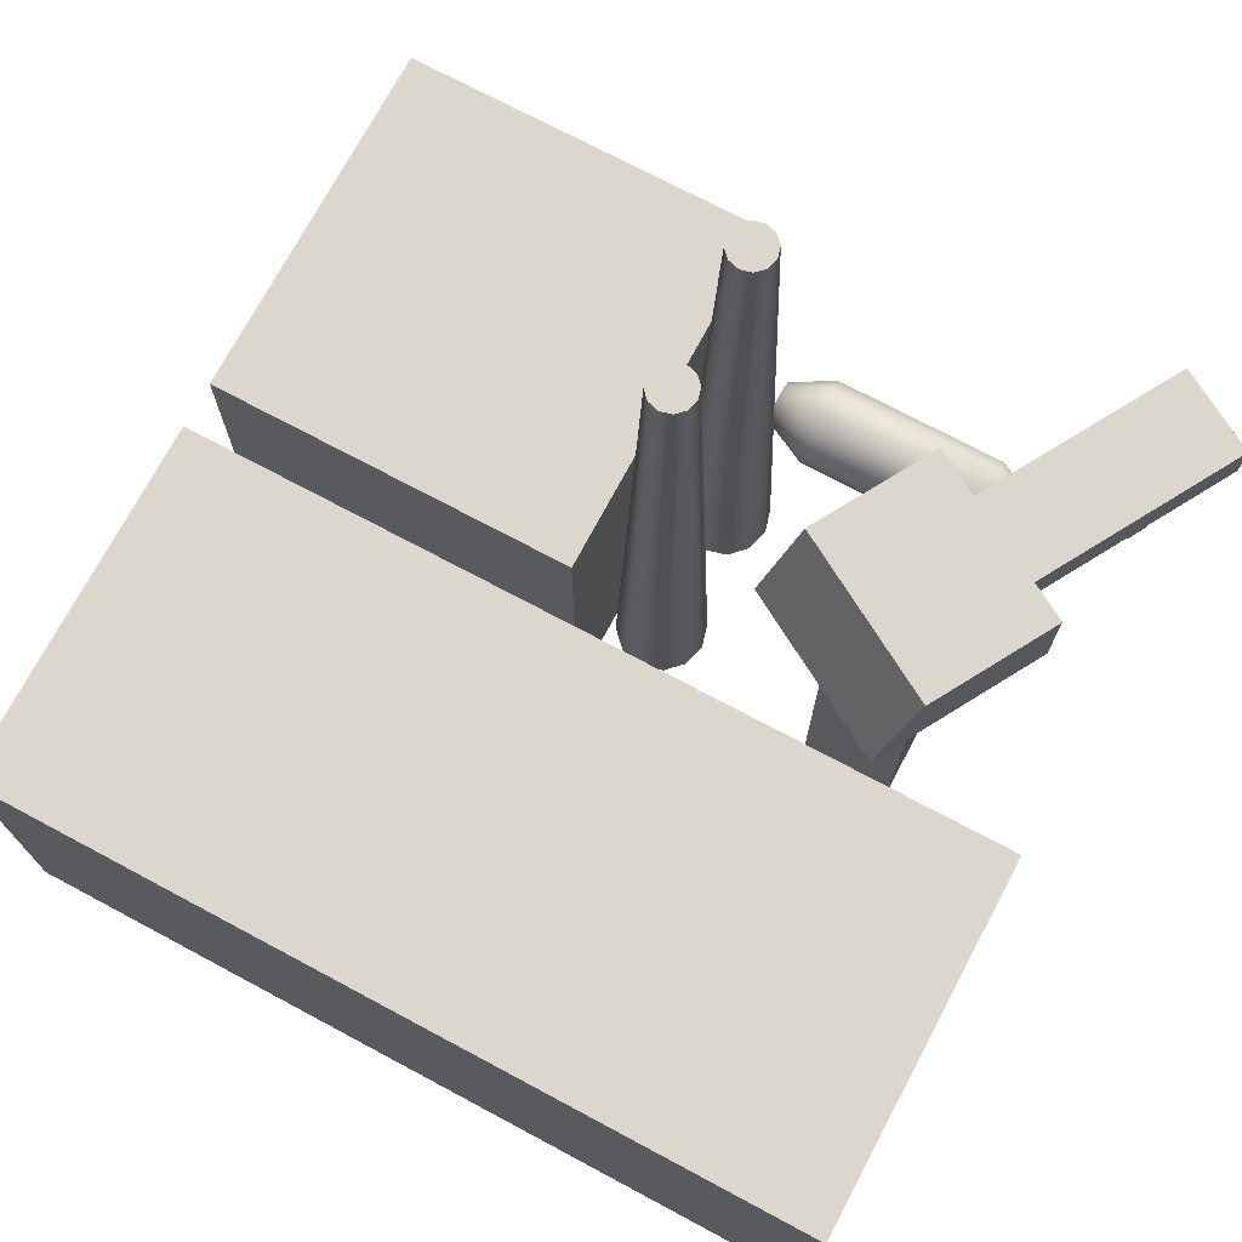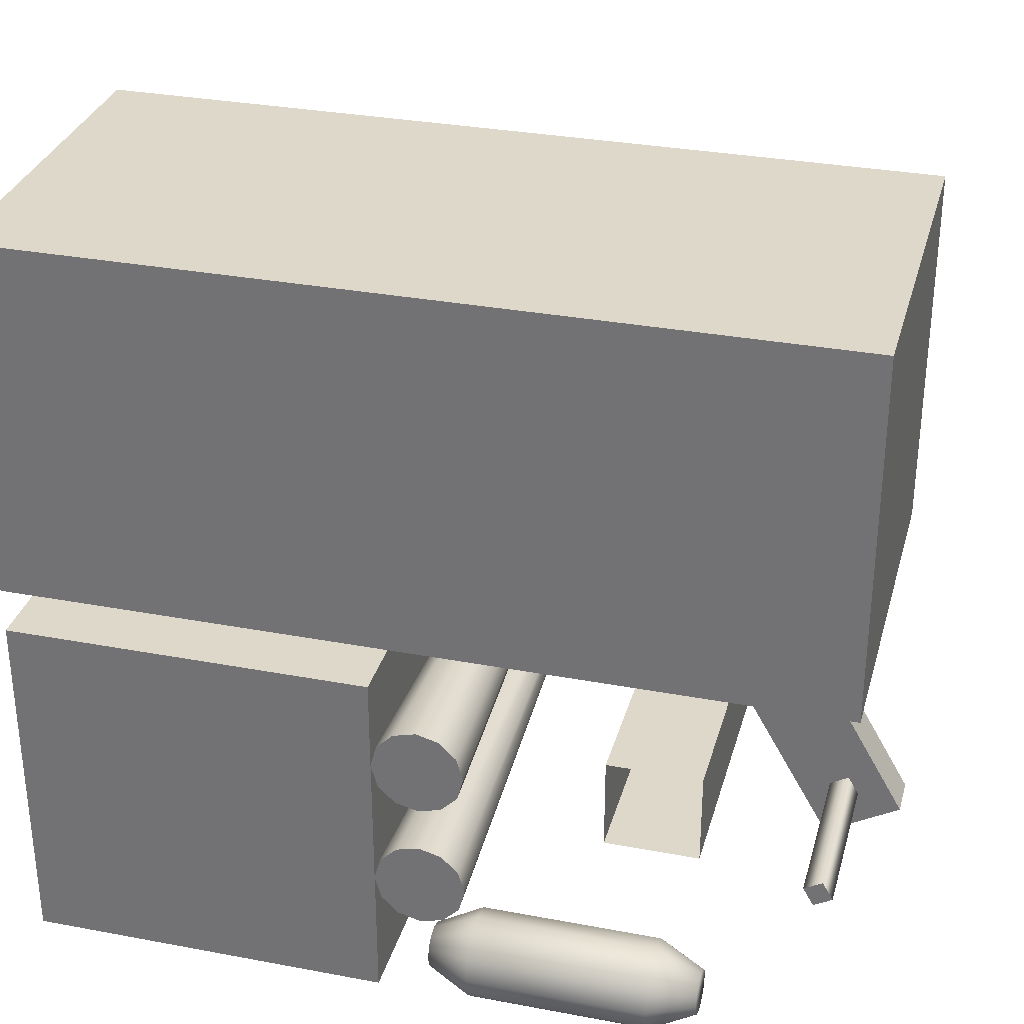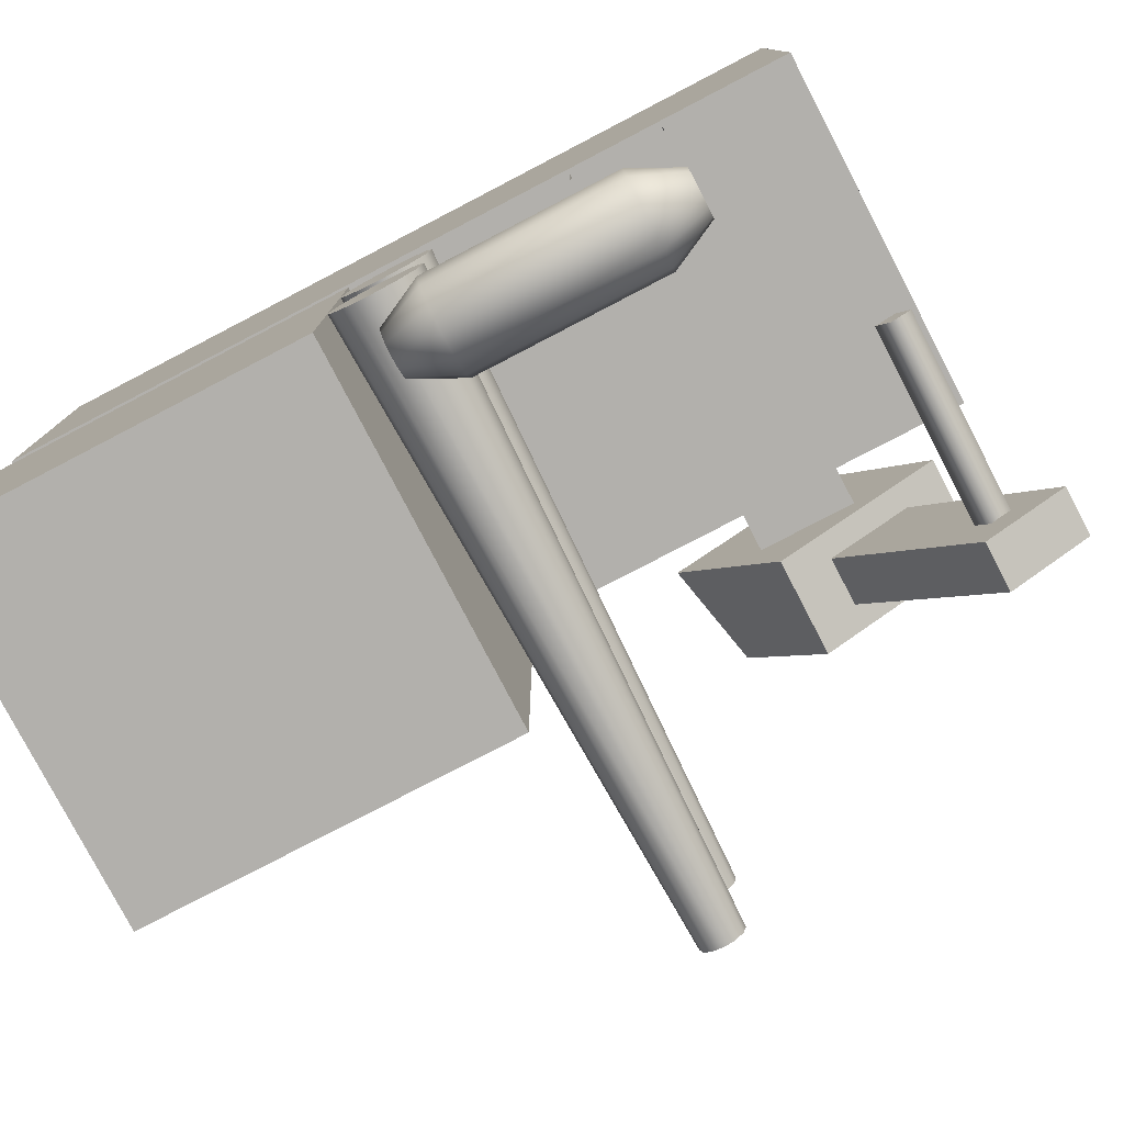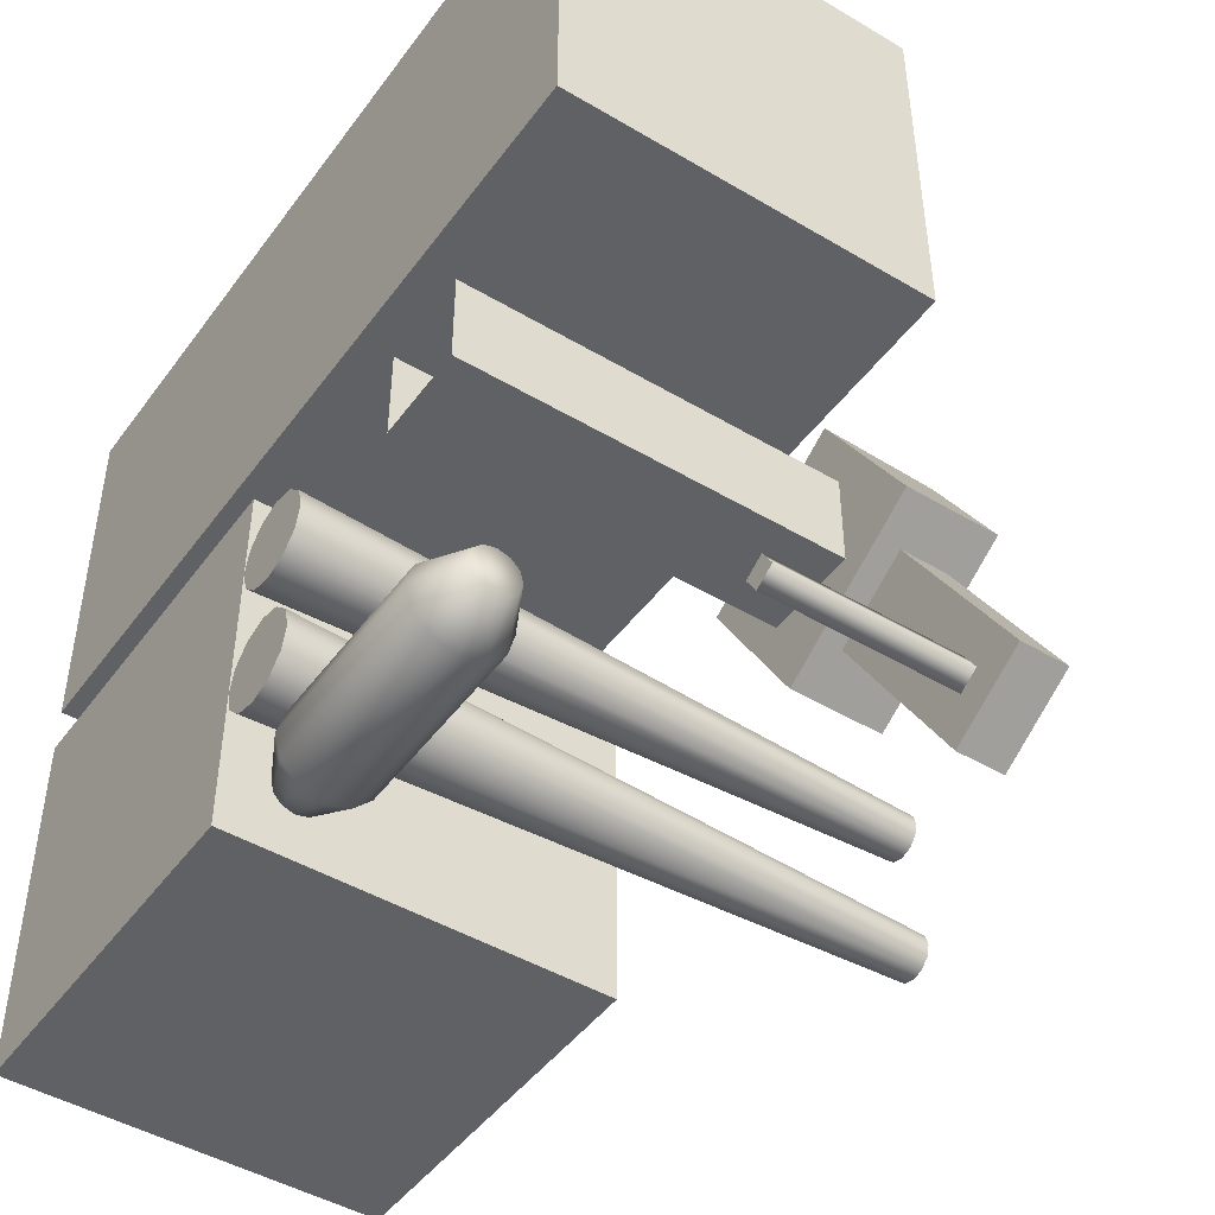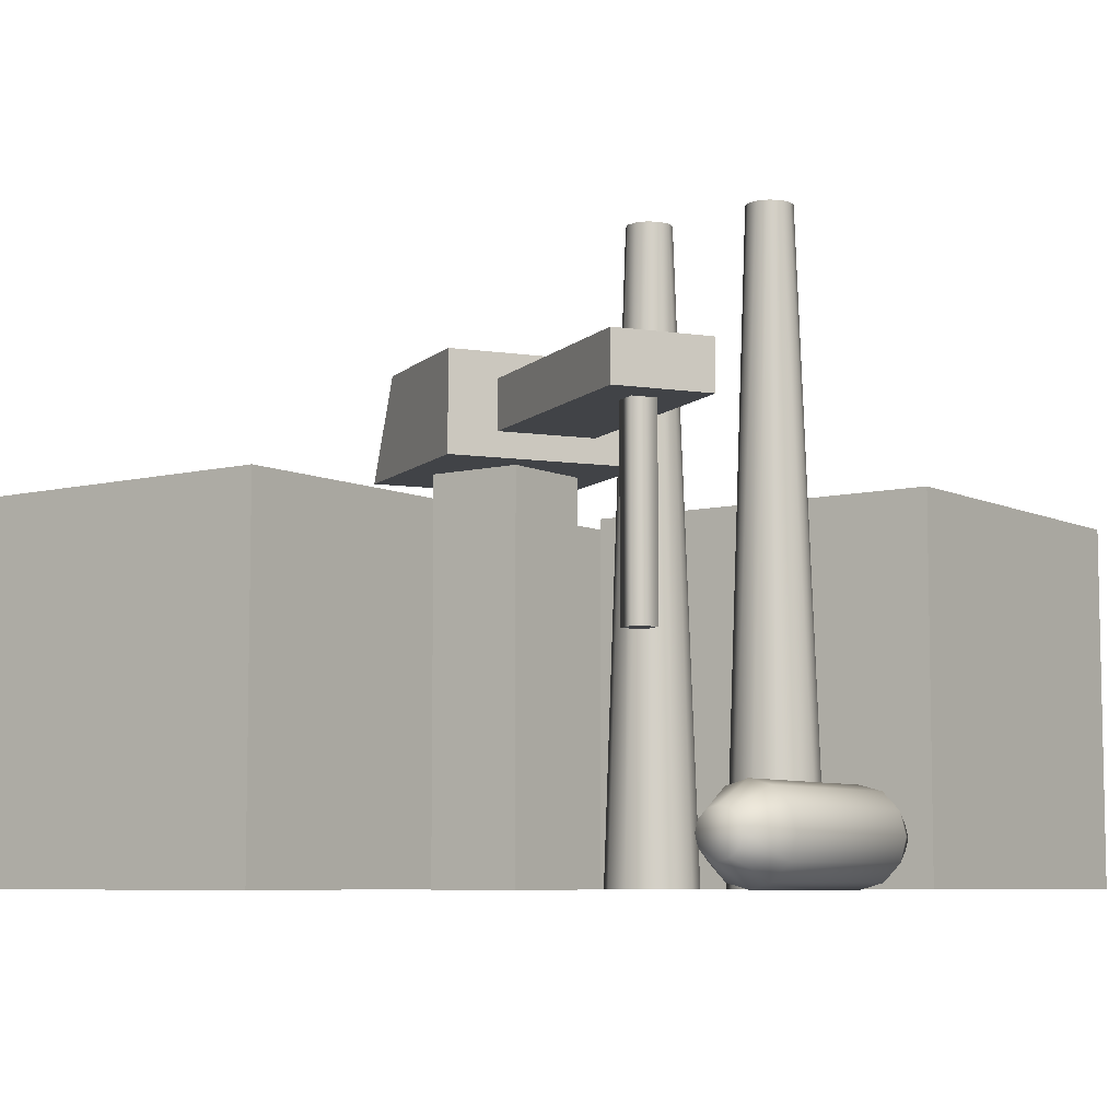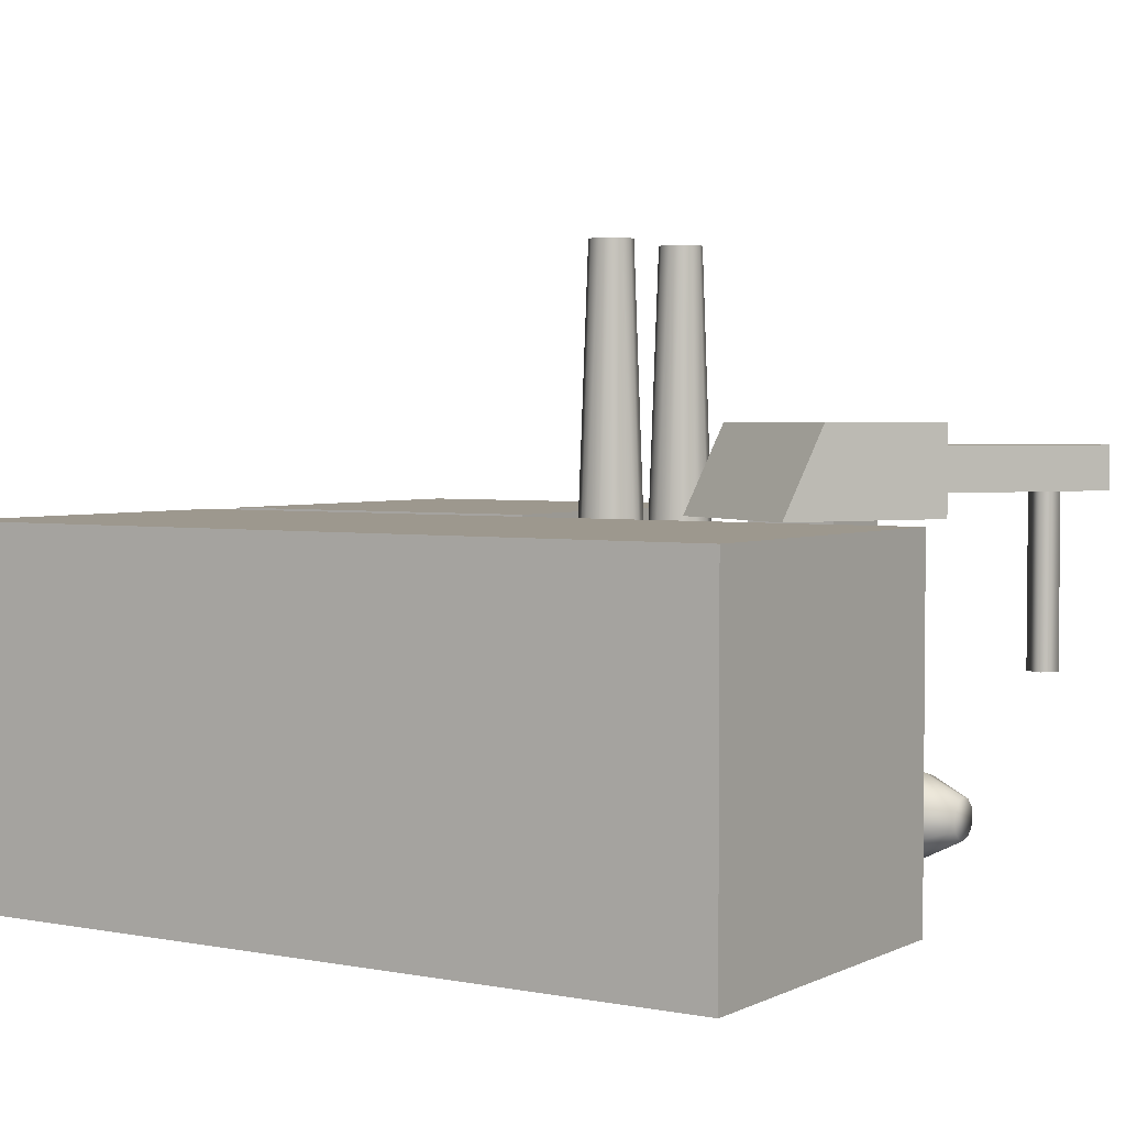
<metadata>
{"format":"obj","ext":"obj","renderer":"f3d","projection":"perspective","resolution":1024,"background":"white","views":[{"elev":72.8,"azim":28.1,"up":"+Y"},{"elev":31.6,"azim":14.9,"up":"+Z"},{"elev":-78.7,"azim":27.5,"up":"+Z"},{"elev":-46.2,"azim":55.8,"up":"+Z"},{"elev":-7.1,"azim":126.2,"up":"+Y"},{"elev":3.2,"azim":33.0,"up":"+Y"}]}
</metadata>
<code>
o Cube_Cube.001
v -4.5 0 4.5
v -4.5 4 4.5
v -4.5 0 0.5
v -4.5 4 0.5
v 4.5 0 4.5
v 4.5 4 4.5
v 4.5 0 0.5
v 4.5 4 0.5
v -4.5 0 0
v -4.5 4 0
v -4.5 0 -4
v -4.5 4 -4
v -0.5 0 0
v -0.5 4 0
v -0.5 0 -4
v -0.5 4 -4
v -0 7 -2.75
v 0 0 -3
v 0 0 -1.5
v -0 7 -1.25
v 0.25 0 -1.433
v 0.125 7 -1.217
v 0.433 0 -1.25
v 0.2165 7 -1.125
v 0.5 0 -1
v 0.25 7 -1
v 0.433 0 -0.75
v 0.2165 7 -0.875
v 0.25 0 -0.567
v 0.125 7 -0.7835
v 0 0 -0.5
v 0 7 -0.75
v -0.25 0 -0.567
v -0.125 7 -0.7835
v -0.433 0 -0.75
v -0.2165 7 -0.875
v -0.5 0 -1
v -0.25 7 -1
v -0.433 0 -1.25
v -0.2165 7 -1.125
v -0.25 0 -1.433
v -0.125 7 -1.217
v 0.25 0 -2.933
v 0.125 7 -2.717
v 0.433 0 -2.75
v 0.2165 7 -2.625
v 0.5 0 -2.5
v 0.25 7 -2.5
v 0.433 0 -2.25
v 0.2165 7 -2.375
v 0.25 0 -2.067
v 0.125 7 -2.283
v 0 0 -2
v 0 7 -2.25
v -0.25 0 -2.067
v -0.125 7 -2.283
v -0.433 0 -2.25
v -0.2165 7 -2.375
v -0.5 0 -2.5
v -0.25 7 -2.5
v -0.433 0 -2.75
v -0.2165 7 -2.625
v -0.25 0 -2.933
v -0.125 7 -2.717
v 3 0.5 -4
v 3 0.375 -3.967
v 0.5 0.5 -4.25
v 2.5 0.5 -4.25
v 0.5 0.25 -4.183
v 2.5 0.25 -4.183
v 0.5 0.06699 -4
v 2.5 0.06699 -4
v 0.5 -0 -3.75
v 2.5 0 -3.75
v 0.5 0.06699 -3.5
v 2.5 0.06699 -3.5
v 0.5 0.25 -3.317
v 2.5 0.25 -3.317
v 0.5 0.5 -3.25
v 2.5 0.5 -3.25
v 0.5 0.75 -3.317
v 2.5 0.75 -3.317
v 0.5 0.933 -3.5
v 2.5 0.933 -3.5
v 0.5 1 -3.75
v 2.5 1 -3.75
v 0.5 0.933 -4
v 2.5 0.933 -4
v 0.5 0.75 -4.183
v 2.5 0.75 -4.183
v 3 0.625 -3.967
v 3 0.7165 -3.875
v 3 0.75 -3.75
v 3 0.7165 -3.625
v 3 0.625 -3.533
v 3 0.5 -3.5
v 3 0.375 -3.533
v 3 0.2835 -3.625
v 3 0.25 -3.75
v 3 0.2835 -3.875
v 0 0.5 -4
v 0 0.375 -3.967
v 0 0.2835 -3.875
v 0 0.25 -3.75
v 0 0.2835 -3.625
v 0 0.375 -3.533
v 0 0.5 -3.5
v 0 0.625 -3.533
v 0 0.7165 -3.625
v 0 0.75 -3.75
v 0 0.7165 -3.875
v 0 0.625 -3.967
v 2 0 -0.5
v 2 4 -0.5
v 2 0 -1.5
v 2 4 -1.5
v 3 0 -0.5
v 3 4 -0.5
v 3 0 -1.5
v 3 4 -1.5
v 1.134 4 -0.634
v 2.134 4 -2.366
v 2.866 4 0.366
v 3.866 4 -1.366
v 1.384 5 -1.067
v 2.134 5 -2.366
v 3.866 5 -1.366
v 3.116 5 -0.06699
v 2.567 4.25 -2.116
v 3.433 4.25 -1.616
v 2.567 4.75 -2.116
v 3.433 4.75 -1.616
v 3.817 4.25 -4.281
v 4.683 4.25 -3.781
v 3.817 4.75 -4.281
v 4.683 4.75 -3.781
v 3.829 4.25 -3.552
v 4.046 4.25 -3.427
v 3.954 4.25 -3.769
v 4.171 4.25 -3.644
v 3.829 2.25 -3.552
v 4.046 2.25 -3.427
v 3.954 2.25 -3.769
v 4.171 2.25 -3.644
v -0 7 -2.75
v 0 0 -3
v 0 0 -1.5
v -0 7 -1.25
v 0.25 0 -1.433
v 0.125 7 -1.217
v 0.433 0 -1.25
v 0.2165 7 -1.125
v 0.5 0 -1
v 0.25 7 -1
v 0.433 0 -0.75
v 0.2165 7 -0.875
v 0.25 0 -0.567
v 0.125 7 -0.7835
v 0 0 -0.5
v 0 7 -0.75
v -0.25 0 -0.567
v -0.125 7 -0.7835
v -0.433 0 -0.75
v -0.2165 7 -0.875
v -0.5 0 -1
v -0.25 7 -1
v -0.433 0 -1.25
v -0.2165 7 -1.125
v -0.25 0 -1.433
v -0.125 7 -1.217
v 0.25 0 -2.933
v 0.125 7 -2.717
v 0.433 0 -2.75
v 0.2165 7 -2.625
v 0.5 0 -2.5
v 0.25 7 -2.5
v 0.433 0 -2.25
v 0.2165 7 -2.375
v 0.25 0 -2.067
v 0.125 7 -2.283
v 0 0 -2
v 0 7 -2.25
v -0.25 0 -2.067
v -0.125 7 -2.283
v -0.433 0 -2.25
v -0.2165 7 -2.375
v -0.5 0 -2.5
v -0.25 7 -2.5
v -0.433 0 -2.75
v -0.2165 7 -2.625
v -0.25 0 -2.933
v -0.125 7 -2.717
v 3.829 2.25 -3.552
v 4.046 2.25 -3.427
v 3.954 2.25 -3.769
v 4.171 2.25 -3.644
f 4 3 1
f 8 7 3
f 6 5 7
f 2 1 5
f 8 4 2
f 12 11 9
f 16 15 11
f 14 13 15
f 10 9 13
f 16 12 10
f 116 115 113
f 120 119 115
f 118 117 119
f 114 113 117
f 121 122 124
f 127 126 125
f 123 128 125
f 122 126 127
f 124 127 128
f 122 121 125
f 133 135 136
f 131 135 133
f 129 133 134
f 130 134 136
f 131 132 136
f 7 5 1
f 15 13 9
f 175 183 191
f 168 160 152
f 186 182 174
f 153 161 169
f 193 195 196
f 2 4 1
f 4 8 3
f 8 6 7
f 6 2 5
f 6 8 2
f 10 12 9
f 12 16 11
f 16 14 15
f 14 10 13
f 14 16 10
f 114 116 113
f 116 120 115
f 120 118 119
f 118 114 117
f 123 121 124
f 128 127 125
f 121 123 125
f 124 122 127
f 123 124 128
f 126 122 125
f 134 133 136
f 129 131 133
f 130 129 134
f 132 130 136
f 135 131 136
f 3 7 1
f 11 15 9
f 191 146 171
f 171 173 191
f 175 177 179
f 179 181 183
f 183 185 187
f 187 189 191
f 191 173 175
f 175 179 183
f 183 187 191
f 152 150 148
f 148 170 168
f 168 166 164
f 164 162 160
f 160 158 156
f 156 154 160
f 152 148 168
f 168 164 160
f 160 154 152
f 174 172 145
f 145 192 174
f 190 188 186
f 186 184 182
f 182 180 178
f 178 176 174
f 174 192 190
f 190 186 174
f 182 178 174
f 169 147 149
f 149 151 169
f 153 155 157
f 157 159 161
f 161 163 165
f 165 167 169
f 169 151 153
f 153 157 161
f 161 165 169
f 194 193 196
f 60 62 61
f 20 22 21
f 58 60 59
f 22 24 23
f 56 58 57
f 24 26 25
f 54 56 55
f 25 26 28
f 52 54 53
f 28 30 29
f 50 52 51
f 30 32 31
f 48 50 49
f 32 34 33
f 46 48 47
f 33 34 36
f 62 64 63
f 44 46 45
f 36 38 37
f 63 64 17
f 18 17 44
f 37 38 40
f 41 42 20
f 40 42 41
f 108 107 79
f 98 97 78
f 68 70 69
f 109 108 81
f 97 96 80
f 70 72 71
f 77 106 105
f 80 96 95
f 72 74 73
f 105 104 73
f 95 94 84
f 74 76 75
f 104 103 71
f 94 93 86
f 76 78 77
f 103 102 69
f 86 93 92
f 78 80 79
f 102 101 67
f 92 91 90
f 80 82 81
f 104 108 102
f 90 91 65
f 82 84 83
f 70 66 100
f 65 66 70
f 84 86 85
f 100 99 74
f 94 96 100
f 86 88 87
f 90 68 67
f 88 90 89
f 107 106 77
f 74 99 98
f 110 109 83
f 111 110 85
f 89 112 111
f 101 112 89
f 139 143 141
f 137 141 142
f 138 142 144
f 140 144 143
f 59 60 61
f 19 20 21
f 57 58 59
f 21 22 23
f 55 56 57
f 23 24 25
f 53 54 55
f 27 25 28
f 51 52 53
f 27 28 29
f 49 50 51
f 29 30 31
f 47 48 49
f 31 32 33
f 45 46 47
f 35 33 36
f 61 62 63
f 43 44 45
f 35 36 37
f 18 63 17
f 43 18 44
f 39 37 40
f 19 41 20
f 39 40 41
f 81 108 79
f 76 98 78
f 67 68 69
f 83 109 81
f 78 97 80
f 69 70 71
f 75 77 105
f 82 80 95
f 71 72 73
f 75 105 73
f 82 95 84
f 73 74 75
f 73 104 71
f 84 94 86
f 75 76 77
f 71 103 69
f 88 86 92
f 77 78 79
f 69 102 67
f 88 92 90
f 79 80 81
f 112 101 102
f 102 103 104
f 104 105 106
f 106 107 104
f 108 109 112
f 110 111 112
f 112 102 108
f 104 107 108
f 109 110 112
f 68 90 65
f 81 82 83
f 72 70 100
f 68 65 70
f 83 84 85
f 72 100 74
f 100 66 92
f 65 91 92
f 92 93 94
f 94 95 96
f 96 97 98
f 98 99 96
f 66 65 92
f 92 94 100
f 96 99 100
f 85 86 87
f 89 90 67
f 87 88 89
f 79 107 77
f 76 74 98
f 85 110 83
f 87 111 85
f 87 89 111
f 67 101 89
f 137 139 141
f 138 137 142
f 140 138 144
f 139 140 143

</code>
